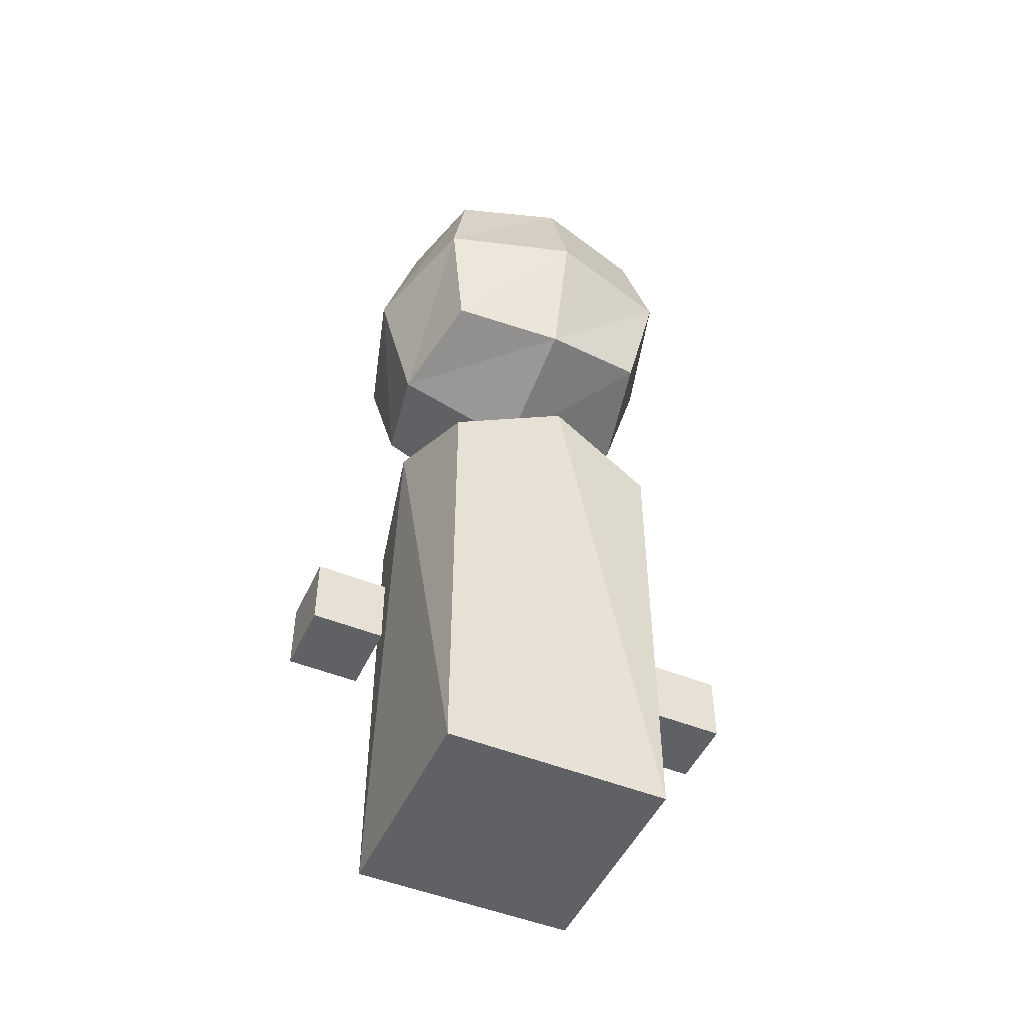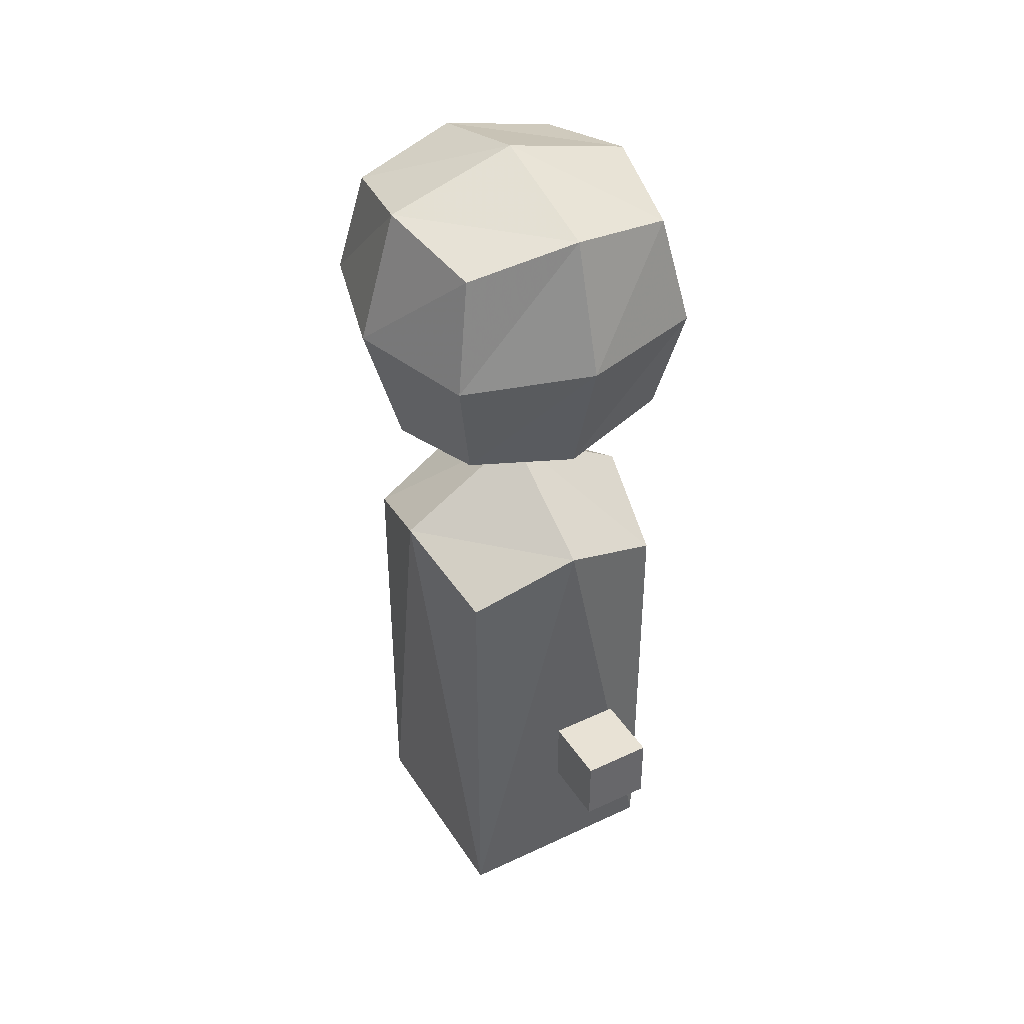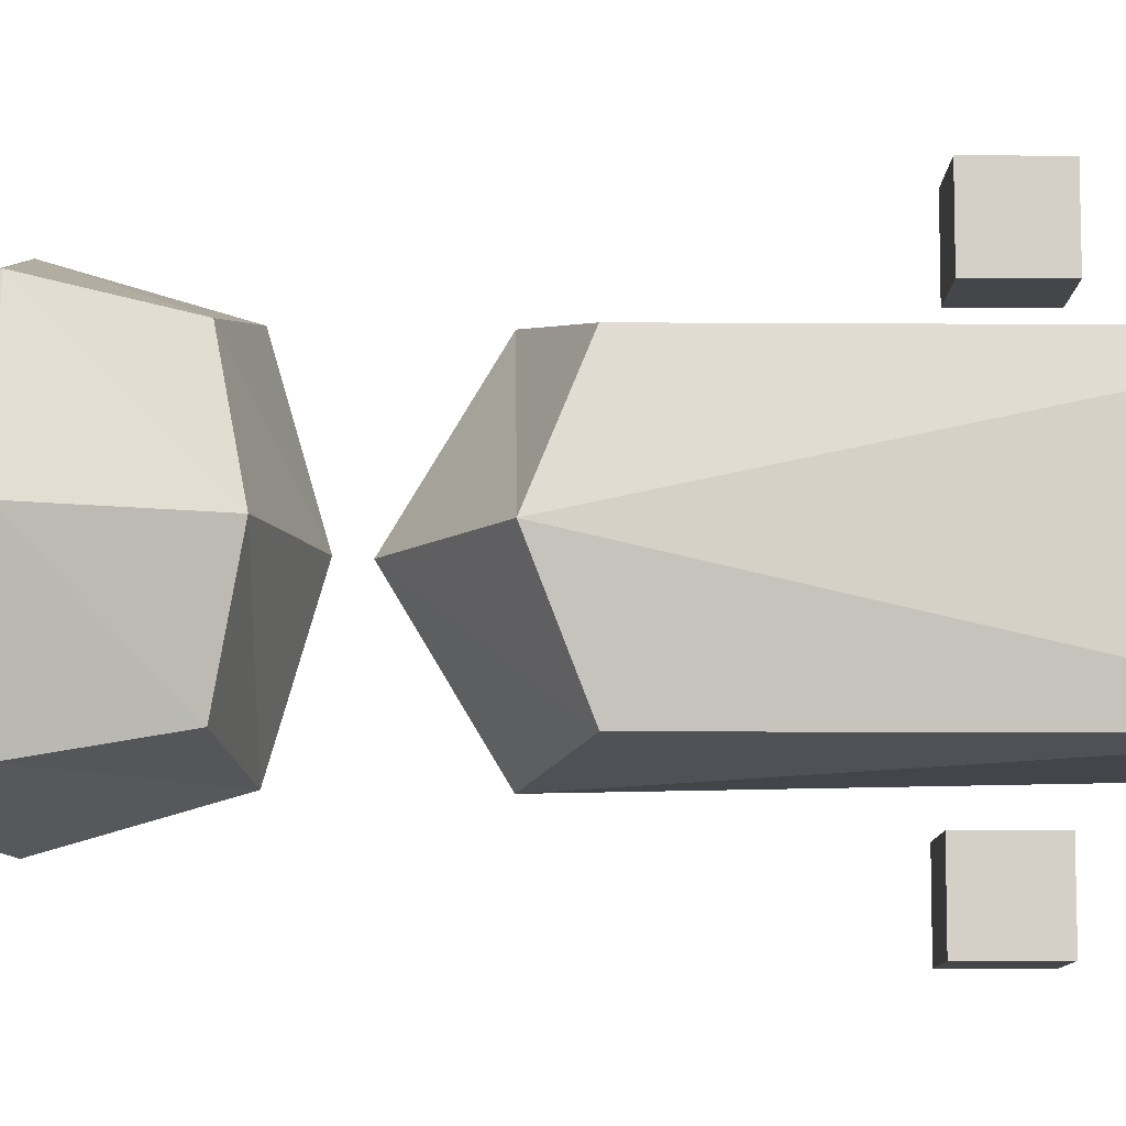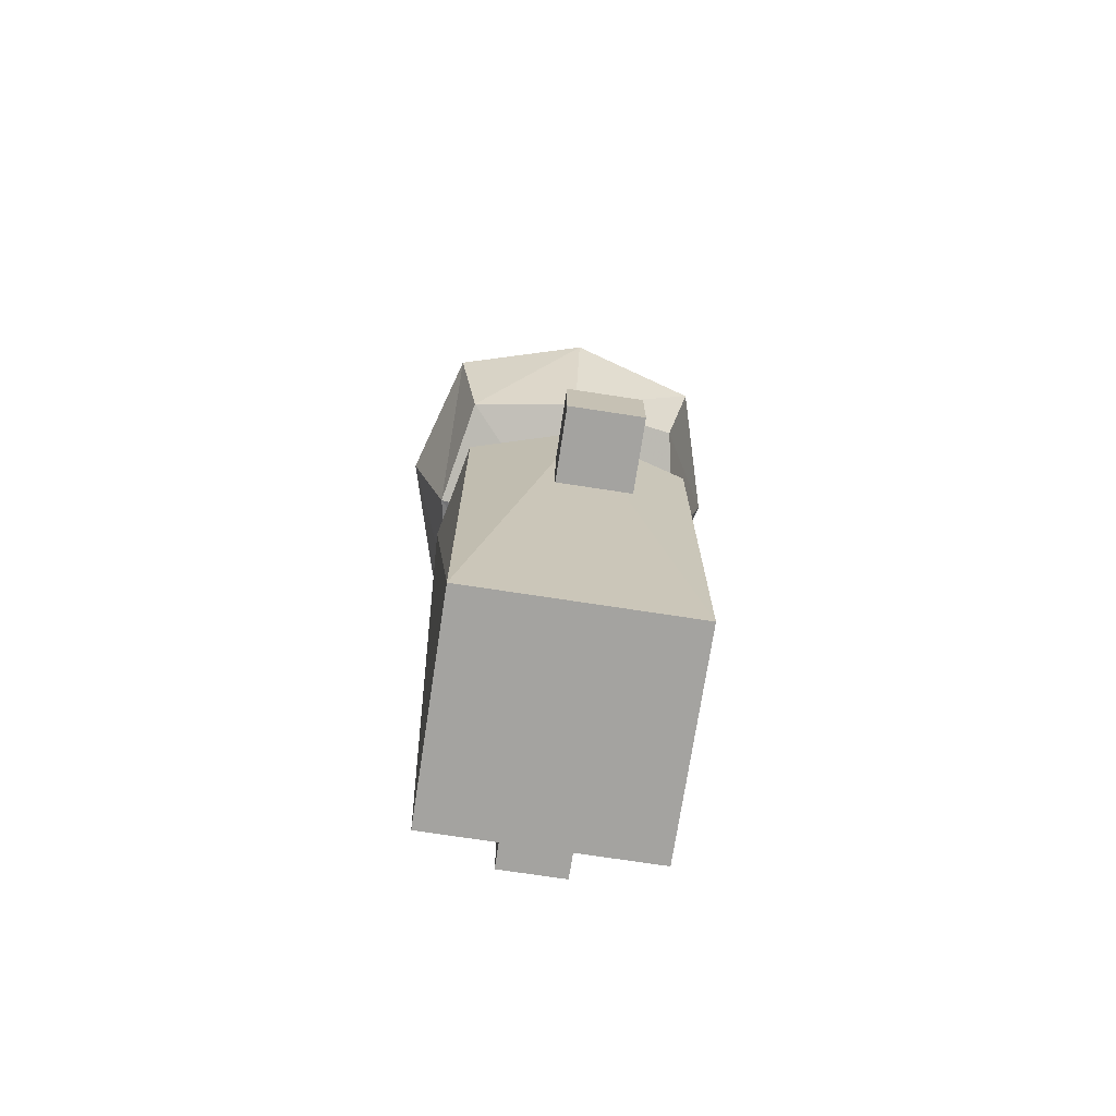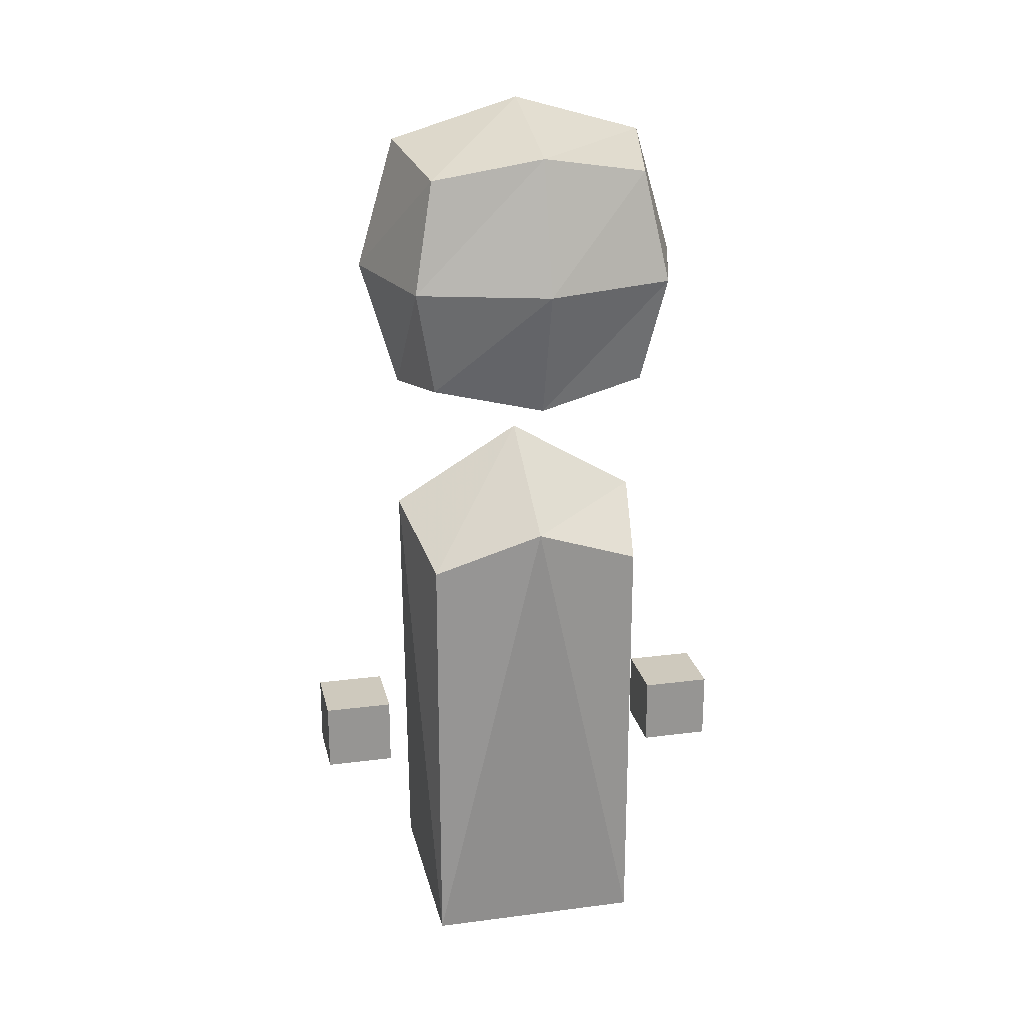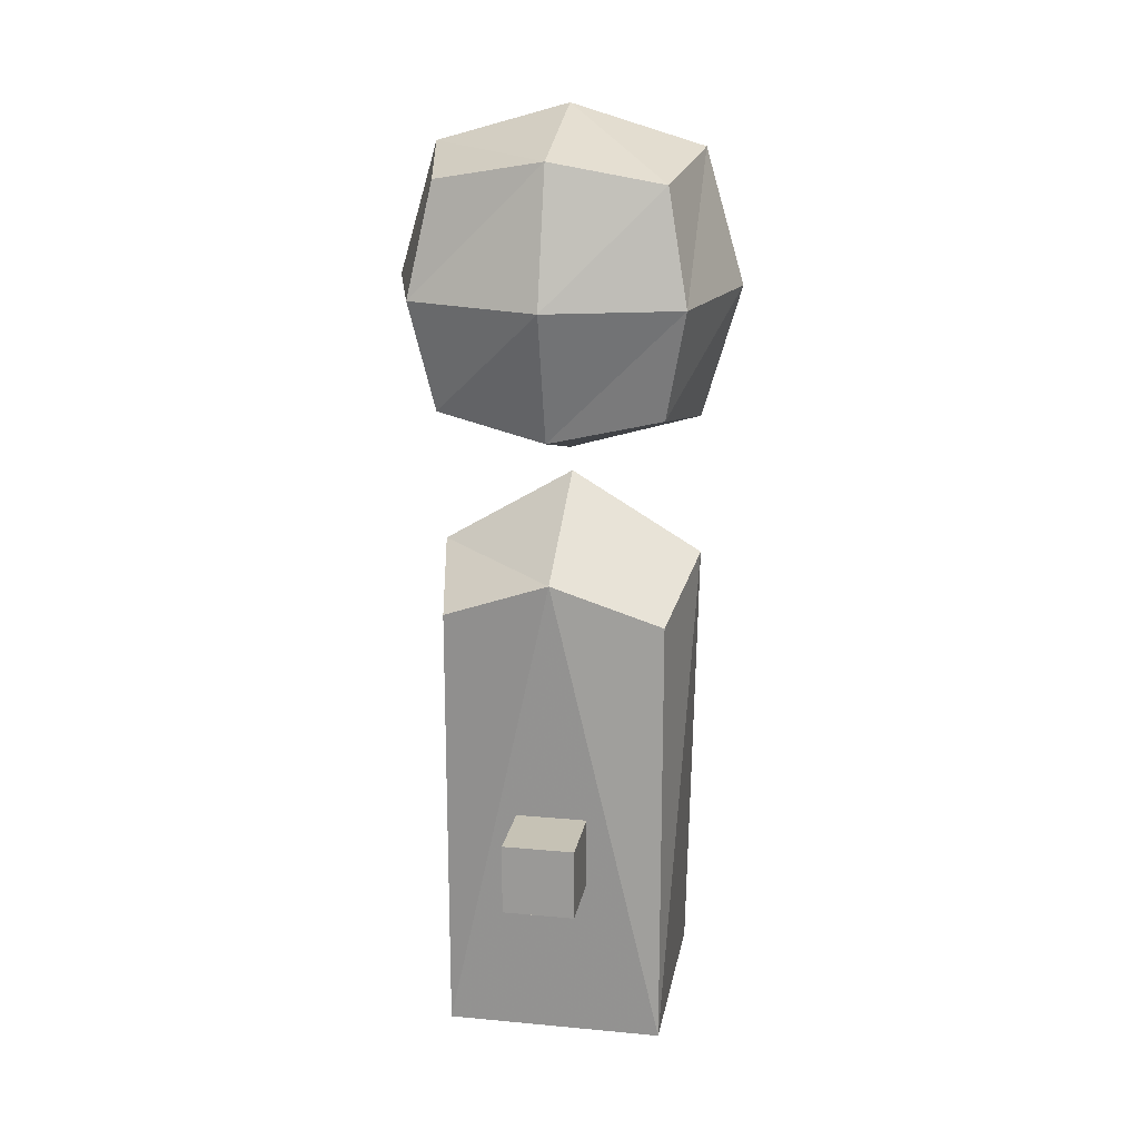
<metadata>
{"format":"obj","ext":"obj","renderer":"f3d","projection":"perspective","resolution":1024,"background":"white","views":[{"elev":-49.1,"azim":65.8,"up":"+Y"},{"elev":40.7,"azim":150.2,"up":"+Y"},{"elev":-9.5,"azim":-91.0,"up":"+Z"},{"elev":-72.9,"azim":171.3,"up":"+Y"},{"elev":22.7,"azim":-102.5,"up":"+Y"},{"elev":18.9,"azim":-169.9,"up":"+Y"}]}
</metadata>
<code>
o Cube
v -0.0821 0.09048 0.08593
v -0.0821 0.09048 -0.08341
v 0.08724 0.09048 -0.08341
v 0.08724 0.09048 0.08593
v -0.0821 0.2598 0.08593
v -0.0821 0.2598 -0.08341
v 0.08724 0.2598 -0.08341
v 0.08724 0.2598 0.08593
v -0.09858 0.2763 0.001259
v -0.09858 0.1752 -0.09989
v -0.09858 0.074 0.001259
v -0.09858 0.1752 0.1024
v 0.002573 0.2763 -0.09989
v 0.1037 0.1752 -0.09989
v 0.002573 0.074 -0.09989
v 0.1037 0.2763 0.001259
v 0.1037 0.1752 0.1024
v 0.1037 0.074 0.001259
v 0.002573 0.2763 0.1024
v 0.002573 0.074 0.1024
v -0.1281 0.1752 0.001259
v 0.002573 0.1752 -0.1294
v 0.1333 0.1752 0.001259
v 0.002573 0.1752 0.1319
v 0.002573 0.04446 0.001259
v 0.002573 0.3058 0.001259
v -0.08428 -0.4154 0.08419
v -0.08428 -0.4154 -0.08515
v 0.08505 -0.4154 -0.08515
v 0.08505 -0.4154 0.08419
v -0.08428 -0.06809 0.08419
v -0.08428 -0.06809 -0.08515
v 0.08505 -0.06809 -0.08515
v 0.08505 -0.06809 0.08419
v -0.1008 -0.03429 -0.000479
v 0.000384 -0.03429 -0.1016
v 0.1015 -0.03429 -0.000479
v 0.000384 -0.03429 0.1007
v 0.000384 0.0263 -0.000479
v -0.03159 -0.2762 0.1707
v -0.03159 -0.2762 0.1165
v 0.0226 -0.2762 0.1165
v 0.0226 -0.2762 0.1707
v -0.03159 -0.222 0.1707
v -0.03159 -0.222 0.1165
v 0.0226 -0.222 0.1165
v 0.0226 -0.222 0.1707
v -0.03159 -0.2678 -0.1199
v -0.03159 -0.2678 -0.174
v 0.0226 -0.2678 -0.174
v 0.0226 -0.2678 -0.1199
v -0.03159 -0.2136 -0.1199
v -0.03159 -0.2136 -0.174
v 0.0226 -0.2136 -0.174
v 0.0226 -0.2136 -0.1199
f 23 17 4 18
f 14 23 18 3
f 7 16 23 14
f 16 8 17 23
f 21 10 2 11
f 22 14 3 15
f 24 12 1 20
f 25 15 3 18
f 26 13 6 9
f 12 21 11 1
f 5 9 21 12
f 9 6 10 21
f 10 22 15 2
f 6 13 22 10
f 13 7 14 22
f 17 24 20 4
f 8 19 24 17
f 19 5 12 24
f 20 25 18 4
f 1 11 25 20
f 11 2 15 25
f 19 26 9 5
f 8 16 26 19
f 16 7 13 26
f 35 32 28
f 36 33 29
f 37 34 30
f 38 31 27
f 27 28 29 30
f 39 36 32 35
f 31 35 27
f 27 35 28
f 32 36 28
f 28 36 29
f 33 37 29
f 29 37 30
f 34 38 30
f 30 38 27
f 38 39 35 31
f 34 37 39 38
f 37 33 36 39
f 44 45 41 40
f 45 46 42 41
f 46 47 43 42
f 47 44 40 43
f 40 41 42 43
f 47 46 45 44
f 52 53 49 48
f 53 54 50 49
f 54 55 51 50
f 55 52 48 51
f 48 49 50 51
f 55 54 53 52

</code>
